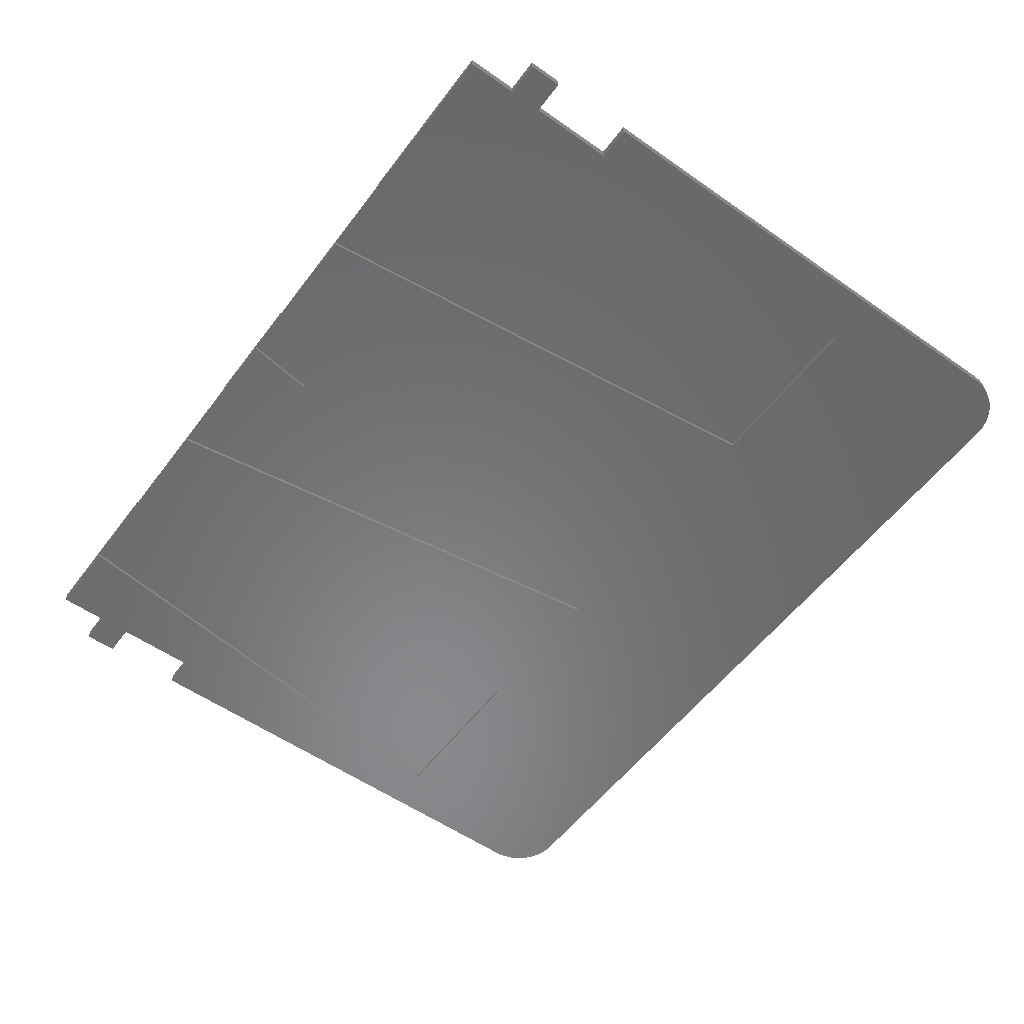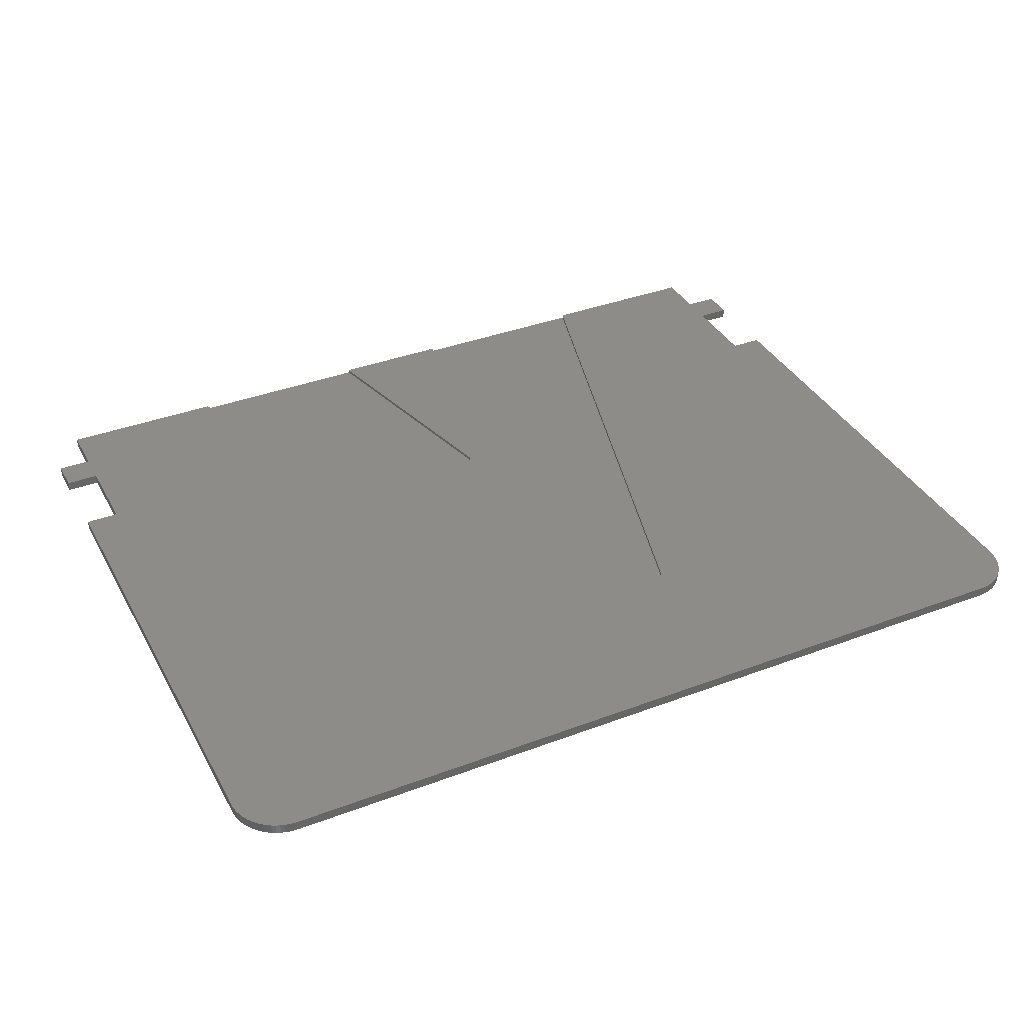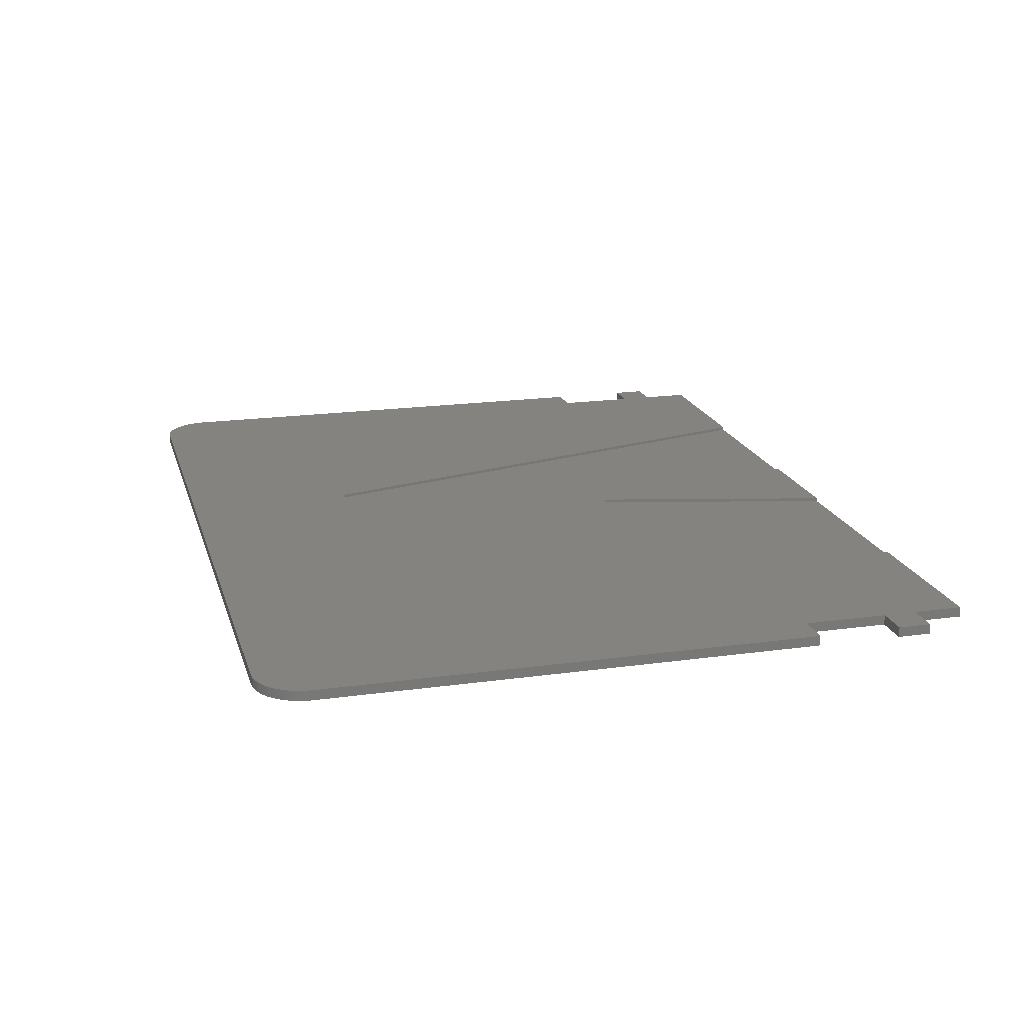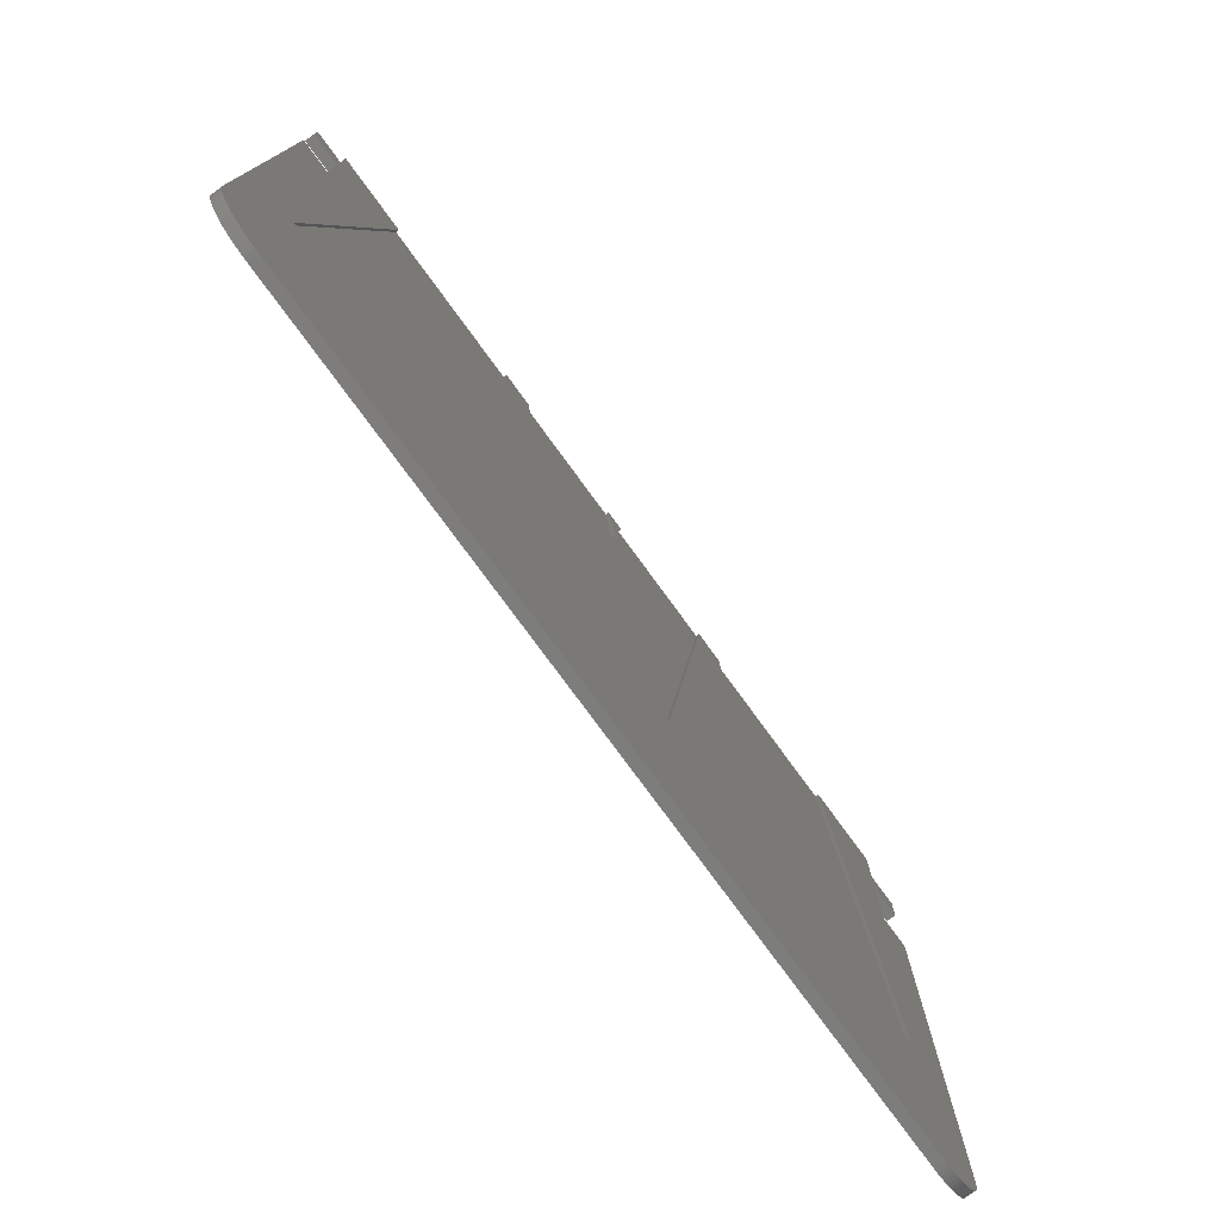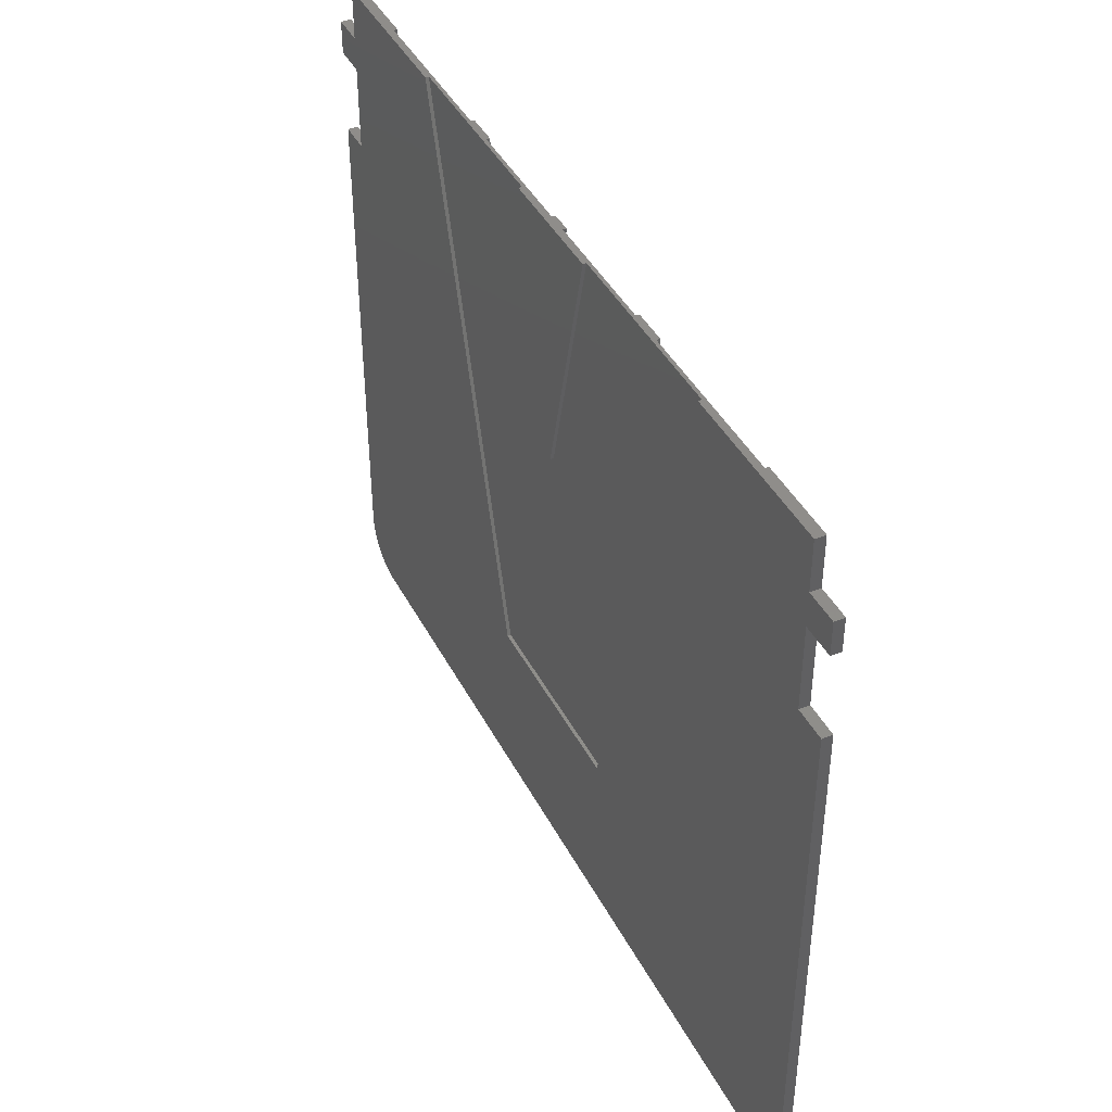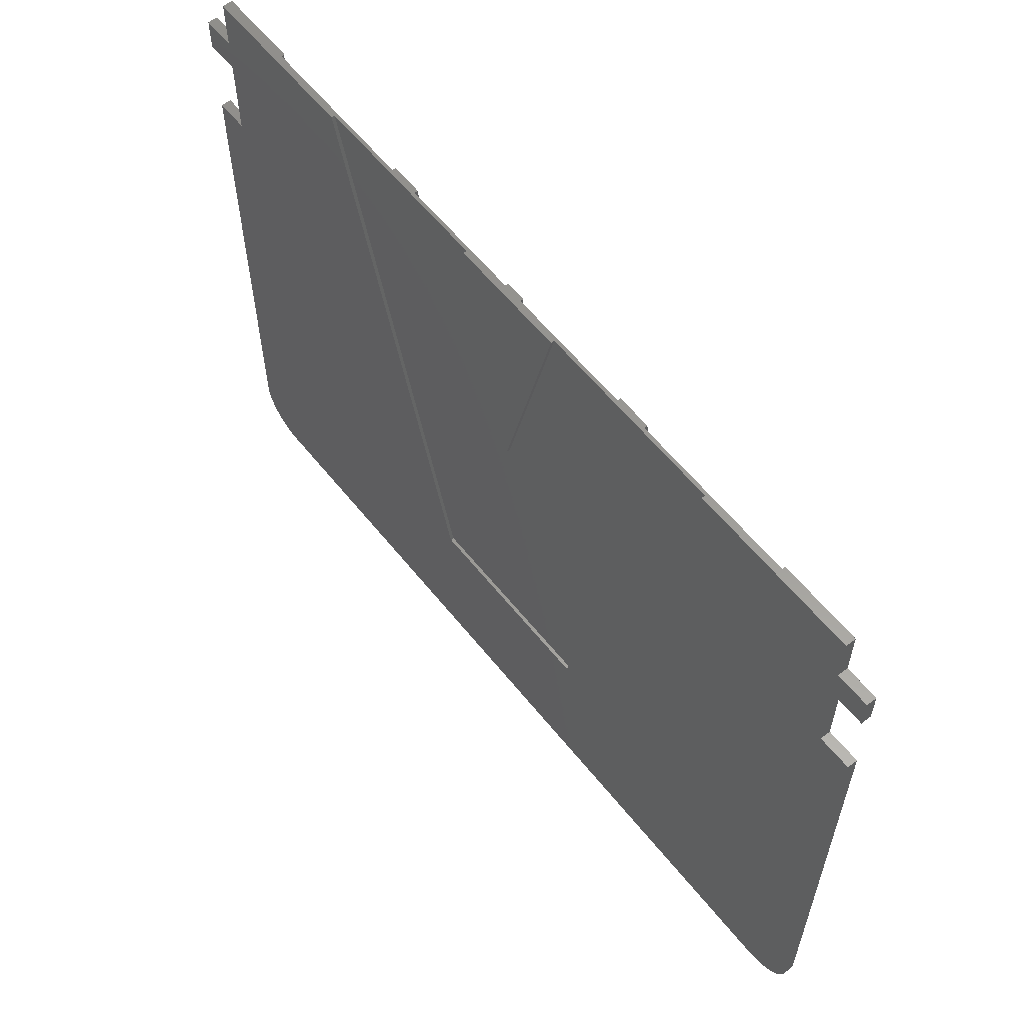
<metadata>
{"format":"stl","ext":"stl","renderer":"f3d","projection":"perspective","resolution":1024,"background":"white","views":[{"elev":-55.4,"azim":-126.4,"up":"+Z"},{"elev":37.2,"azim":-25.9,"up":"+Z"},{"elev":18.9,"azim":75.1,"up":"+Z"},{"elev":-76.7,"azim":126.1,"up":"+Y"},{"elev":42.1,"azim":64.2,"up":"+Y"},{"elev":59.4,"azim":51.6,"up":"+Y"}]}
</metadata>
<code>
# stl→obj: 148 verts, 292 faces
v 0 3 0
v 0 32.81 0.6
v 0 32.81 0
v 0 3 0.6
v 0 37.83 0
v 0 39.81 0.6
v 0 39.81 0
v 0 37.83 0.6
v 18.78 42.8 0
v 16.87 42.8 0.2
v 18.78 42.8 0.2
v 16.87 42.8 0
v 27.55 42.8 0
v 26.33 42.8 0.2
v 27.55 42.8 0.2
v 26.33 42.8 0
v 37.19 42.8 0
v 35.15 42.8 0.2
v 37.19 42.8 0.2
v 35.15 42.8 0
v 47.17 42.8 0.2
v 41.91 42.8 0.6
v 52.01 42.8 0.6
v 30.5 42.8 0.4
v 41.91 42.8 0.4
v 52.01 42.8 0
v 47.17 42.8 0
v 23.4 42.8 0.6
v 30.5 42.8 0.6
v 23.4 42.8 0.4
v 6.931 42.8 0.2
v 12.05 42.8 0.6
v 12.05 42.8 0.4
v 2.01 42.8 0.6
v 2.01 42.8 0
v 6.931 42.8 0
v 2.01 37.83 0.6
v 2.01 39.81 0.6
v 52.01 39.81 0.6
v 52.01 37.83 0.6
v 52.01 32.81 0.6
v 51 0 0.6
v 32.78 10.5 0.6
v 51.78 0.1022 0.6
v 51.52 0.04558 0.6
v 51.26 0.01142 0.6
v 21.16 10.5 0.6
v 3 0 0.6
v 2.01 32.81 0.6
v 2.739 0.01142 0.6
v 2.479 0.04558 0.6
v 2.224 0.1022 0.6
v 1.974 0.1809 0.6
v 1.732 0.2811 0.6
v 1.5 0.4019 0.6
v 1.279 0.5425 0.6
v 1.072 0.7019 0.6
v 0.8787 0.8787 0.6
v 0.7019 1.072 0.6
v 0.5425 1.279 0.6
v 0.4019 1.5 0.6
v 0.2811 1.732 0.6
v 0.1809 1.974 0.6
v 0.1022 2.224 0.6
v 0.04558 2.479 0.6
v 0.01142 2.739 0.6
v 54 37.83 0.6
v 54 39.81 0.6
v 54 3 0.6
v 54 32.81 0.6
v 53.99 2.739 0.6
v 53.95 2.479 0.6
v 53.9 2.224 0.6
v 53.82 1.974 0.6
v 53.72 1.732 0.6
v 53.6 1.5 0.6
v 53.46 1.279 0.6
v 53.3 1.072 0.6
v 53.12 0.8787 0.6
v 52.93 0.7019 0.6
v 52.72 0.5425 0.6
v 52.5 0.4019 0.6
v 52.27 0.2811 0.6
v 52.03 0.1809 0.6
v 26.93 28.22 0.6
v 54 32.81 0
v 54 3 0
v 54 39.81 0
v 54 37.83 0
v 0.8787 0.8787 0
v 0.7019 1.072 0
v 1.974 0.1809 0
v 2.224 0.1022 0
v 51 0 0
v 51.07 12.7 0
v 40.59 12.7 0
v 30.95 12.7 0
v 22.78 12.7 0
v 13.52 12.7 0
v 3 0 0
v 3.072 12.7 0
v 51.26 0.01142 0
v 53.99 2.739 0
v 53.95 2.479 0
v 53.9 2.224 0
v 53.82 1.974 0
v 53.72 1.732 0
v 53.6 1.5 0
v 53.46 1.279 0
v 53.3 1.072 0
v 53.12 0.8787 0
v 52.93 0.7019 0
v 52.72 0.5425 0
v 52.5 0.4019 0
v 52.27 0.2811 0
v 52.03 0.1809 0
v 52.01 37.83 0
v 52.01 32.81 0
v 52.01 39.81 0
v 51.78 0.1022 0
v 51.52 0.04558 0
v 2.739 0.01142 0
v 2.479 0.04558 0
v 2.01 32.81 0
v 2.01 37.83 0
v 2.01 39.81 0
v 1.732 0.2811 0
v 1.5 0.4019 0
v 1.279 0.5425 0
v 1.072 0.7019 0
v 0.5425 1.279 0
v 0.4019 1.5 0
v 0.2811 1.732 0
v 0.1809 1.974 0
v 0.1022 2.224 0
v 0.04558 2.479 0
v 0.01142 2.739 0
v 26.93 38.65 0
v 26.93 38.65 0.2
v 30.95 12.7 0.2
v 22.78 12.7 0.2
v 40.59 12.7 0.2
v 51.07 12.7 0.2
v 13.52 12.7 0.2
v 3.072 12.7 0.2
v 26.93 28.22 0.4
v 32.78 10.5 0.4
v 21.16 10.5 0.4
f 1 2 3
f 2 1 4
f 5 6 7
f 6 5 8
f 9 10 11
f 10 9 12
f 13 14 15
f 14 13 16
f 17 18 19
f 18 17 20
f 21 22 23
f 18 24 25
f 15 24 18
f 19 25 21
f 22 21 25
f 26 21 23
f 21 26 27
f 24 28 29
f 28 24 30
f 31 32 33
f 18 25 19
f 24 15 30
f 14 30 15
f 11 30 14
f 30 11 33
f 10 33 11
f 31 33 10
f 32 31 34
f 35 31 36
f 31 35 34
f 6 37 38
f 37 6 8
f 22 39 23
f 39 22 40
f 40 22 41
f 42 41 43
f 41 42 44
f 44 42 45
f 41 22 43
f 45 42 46
f 47 42 43
f 47 48 42
f 49 47 32
f 4 47 49
f 47 4 48
f 48 4 50
f 38 32 34
f 37 32 38
f 49 32 37
f 50 4 51
f 51 4 52
f 52 4 53
f 53 4 54
f 54 4 55
f 55 4 56
f 56 4 57
f 57 4 58
f 58 4 59
f 59 4 60
f 60 4 61
f 61 4 62
f 62 4 63
f 63 4 64
f 64 4 65
f 4 49 2
f 65 4 66
f 39 67 68
f 67 39 40
f 41 69 70
f 44 69 41
f 69 44 71
f 71 44 72
f 72 44 73
f 73 44 74
f 74 44 75
f 75 44 76
f 76 44 77
f 77 44 78
f 78 44 79
f 79 44 80
f 80 44 81
f 81 44 82
f 82 44 83
f 83 44 84
f 29 28 85
f 69 86 70
f 86 69 87
f 67 88 68
f 88 67 89
f 90 59 91
f 59 90 58
f 92 52 53
f 52 92 93
f 87 94 95
f 94 96 95
f 96 20 17
f 96 97 20
f 94 97 96
f 94 98 97
f 99 9 98
f 9 99 12
f 100 98 94
f 98 100 99
f 99 100 101
f 102 87 103
f 102 103 104
f 102 104 105
f 102 105 106
f 102 106 107
f 102 107 108
f 102 108 109
f 102 109 110
f 102 110 111
f 102 111 112
f 102 112 113
f 102 113 114
f 102 114 115
f 102 115 116
f 87 95 86
f 27 117 118
f 117 27 119
f 102 116 120
f 86 95 118
f 102 120 121
f 94 87 102
f 27 118 95
f 119 27 26
f 117 88 89
f 88 117 119
f 1 100 122
f 1 122 123
f 1 123 93
f 100 1 101
f 124 36 101
f 125 36 124
f 126 36 125
f 36 126 35
f 5 126 125
f 126 5 7
f 1 93 92
f 1 92 127
f 1 127 128
f 1 128 129
f 1 129 130
f 1 130 90
f 1 90 91
f 1 91 131
f 1 131 132
f 1 132 133
f 1 133 134
f 1 134 135
f 1 135 136
f 1 136 137
f 3 101 1
f 101 3 124
f 138 16 13
f 123 50 51
f 50 123 122
f 91 60 131
f 60 91 59
f 135 65 136
f 65 135 64
f 137 4 1
f 4 137 66
f 72 103 71
f 103 72 104
f 112 79 80
f 79 112 111
f 100 42 48
f 42 100 94
f 122 48 50
f 48 122 100
f 93 51 52
f 51 93 123
f 130 56 57
f 56 130 129
f 90 57 58
f 57 90 130
f 131 61 132
f 61 131 60
f 133 63 134
f 63 133 62
f 132 62 133
f 62 132 61
f 134 64 135
f 64 134 63
f 136 66 137
f 66 136 65
f 120 84 44
f 84 120 116
f 121 44 45
f 44 121 120
f 94 46 42
f 46 94 102
f 75 106 74
f 106 75 107
f 114 81 82
f 81 114 113
f 113 80 81
f 80 113 112
f 129 55 56
f 55 129 128
f 116 83 84
f 83 116 115
f 74 105 73
f 105 74 106
f 73 104 72
f 104 73 105
f 71 87 69
f 87 71 103
f 77 108 76
f 108 77 109
f 115 82 83
f 82 115 114
f 102 45 46
f 45 102 121
f 76 107 75
f 107 76 108
f 79 110 78
f 110 79 111
f 127 53 54
f 53 127 92
f 128 54 55
f 54 128 127
f 78 109 77
f 109 78 110
f 126 34 35
f 34 126 38
f 126 6 38
f 6 126 7
f 124 37 125
f 37 124 49
f 5 37 8
f 37 5 125
f 124 2 49
f 2 124 3
f 39 26 23
f 26 39 119
f 88 39 68
f 39 88 119
f 41 117 40
f 117 41 118
f 117 67 40
f 67 117 89
f 86 41 70
f 41 86 118
f 139 18 140
f 18 139 15
f 141 139 140
f 11 139 141
f 139 11 14
f 142 21 143
f 21 142 19
f 144 31 10
f 31 144 145
f 139 13 15
f 13 139 138
f 95 21 27
f 21 95 143
f 95 142 143
f 142 95 96
f 142 17 19
f 17 142 96
f 97 18 20
f 18 97 140
f 97 141 140
f 141 97 98
f 141 9 11
f 9 141 98
f 99 10 12
f 10 99 144
f 99 145 144
f 145 99 101
f 145 36 31
f 36 145 101
f 138 14 16
f 14 138 139
f 146 25 24
f 25 146 147
f 146 148 147
f 33 146 30
f 146 33 148
f 85 24 29
f 24 85 146
f 146 28 30
f 28 146 85
f 47 33 32
f 33 47 148
f 147 47 43
f 47 147 148
f 147 22 25
f 22 147 43

</code>
